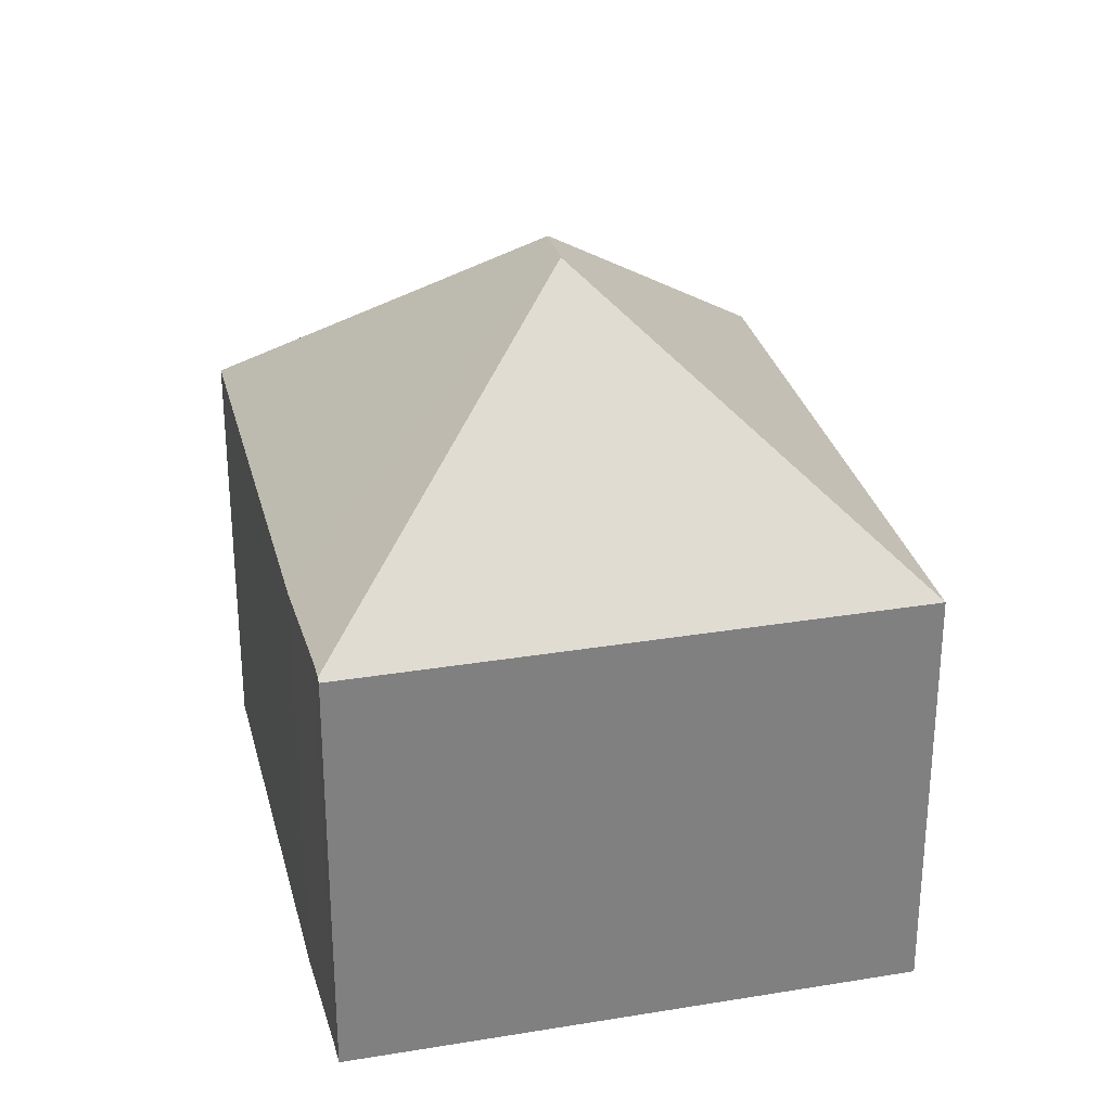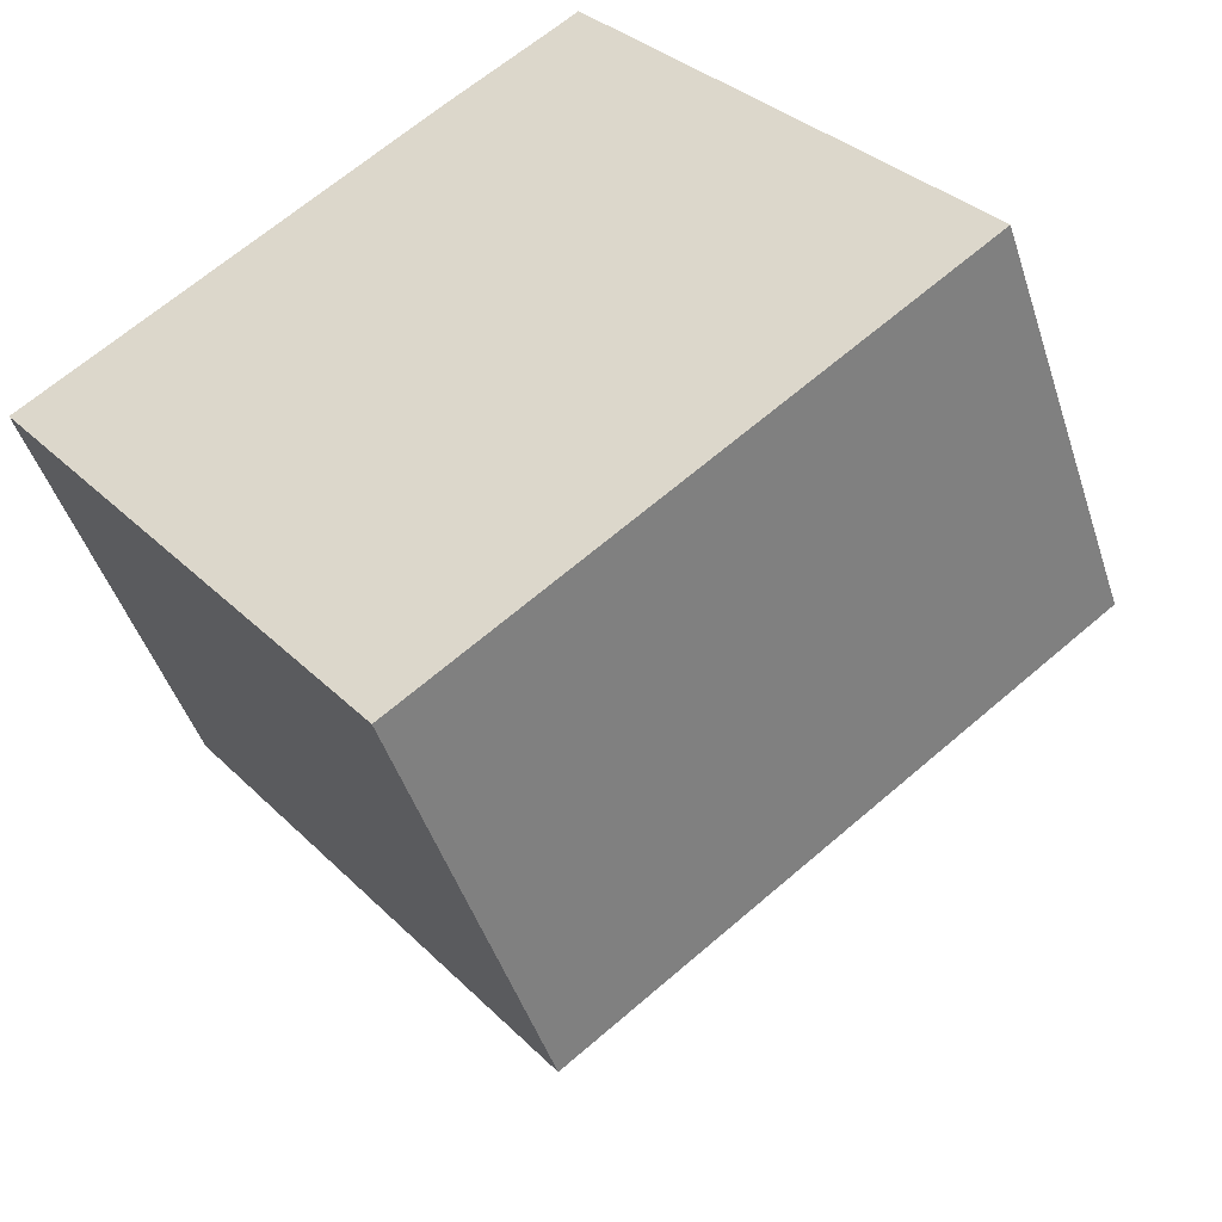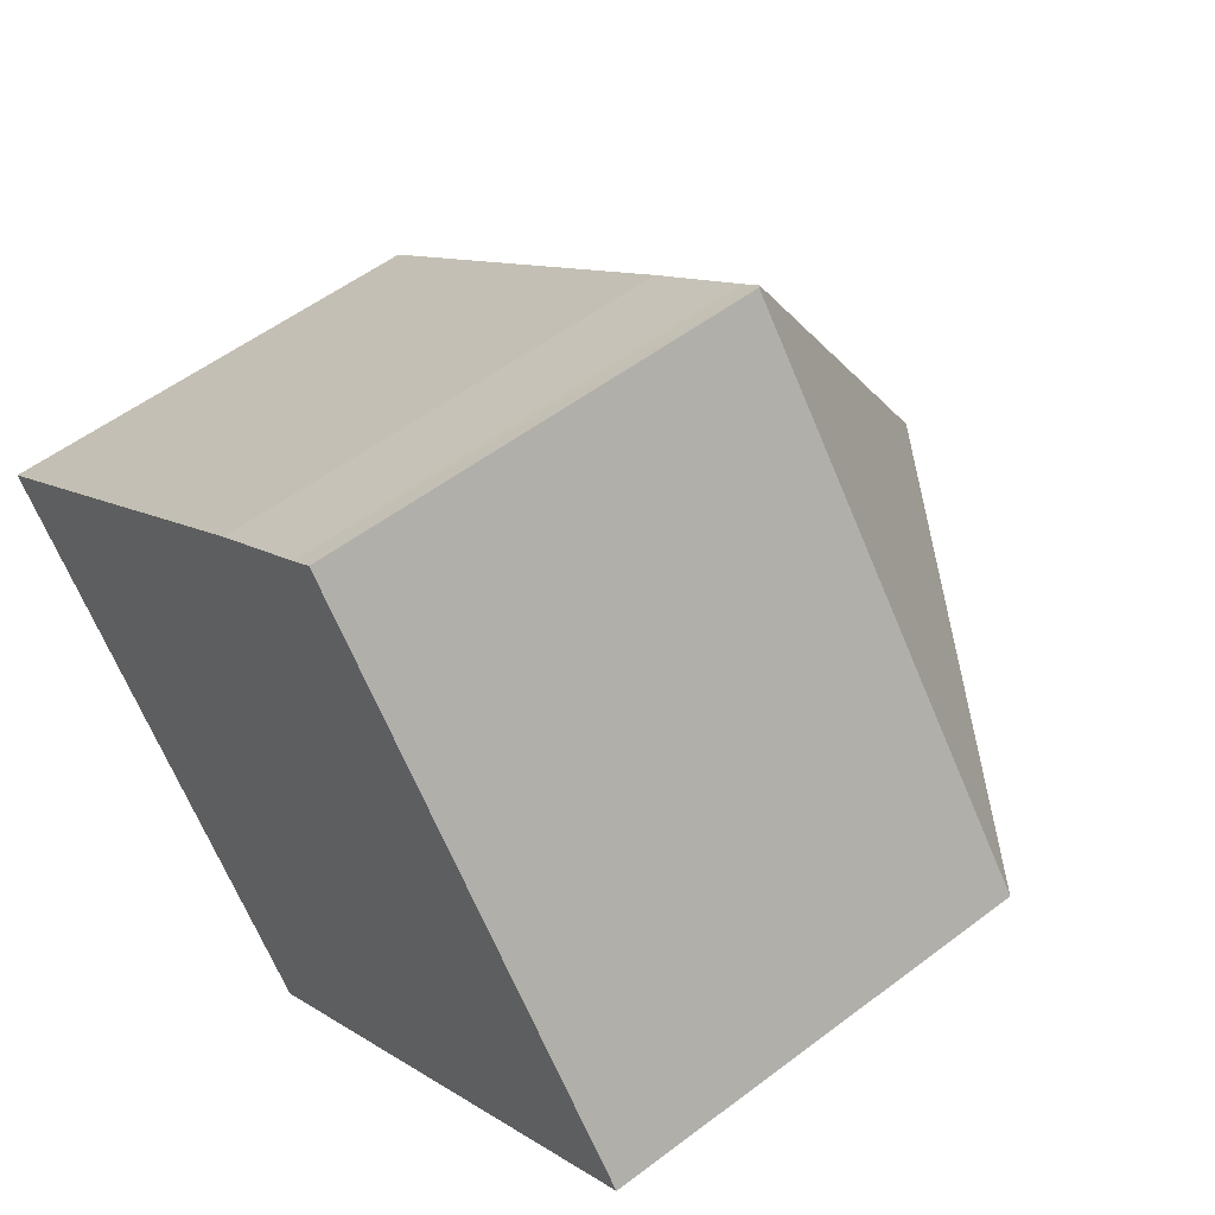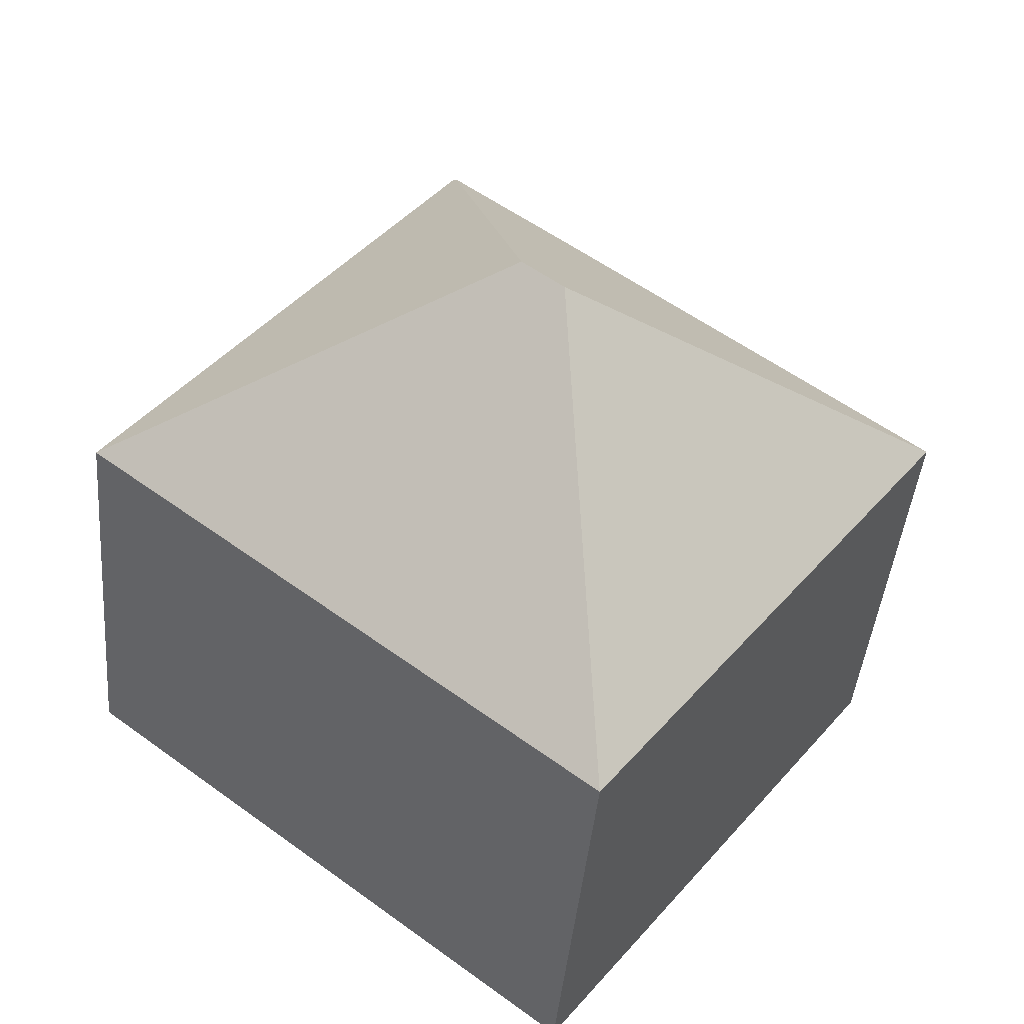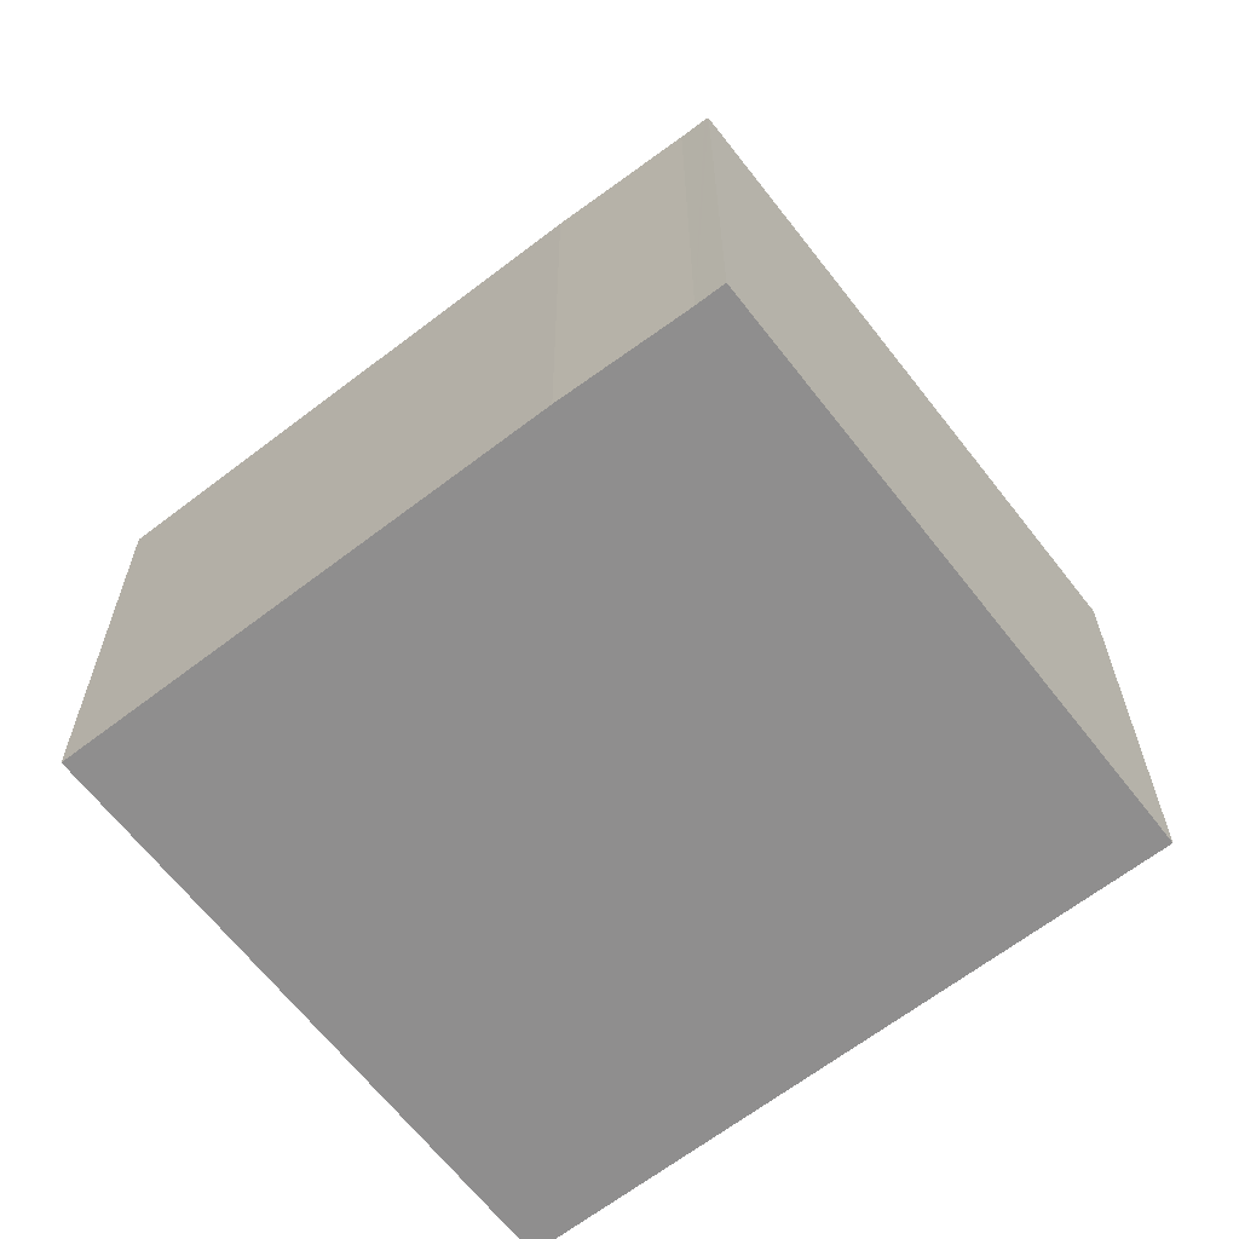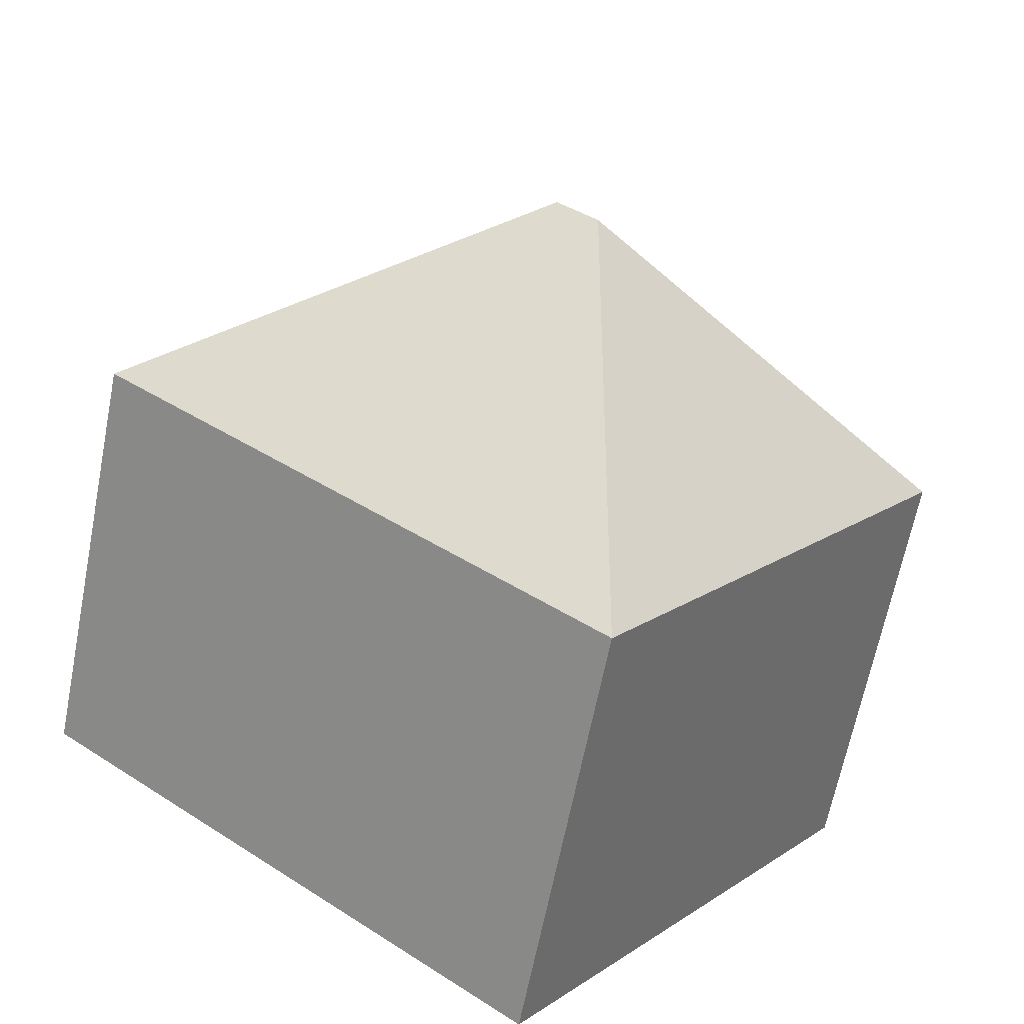
<metadata>
{"format":"obj","ext":"obj","renderer":"f3d","projection":"perspective","resolution":1024,"background":"white","views":[{"elev":30.1,"azim":38.7,"up":"+Y"},{"elev":-45.6,"azim":17.4,"up":"+Z"},{"elev":53.9,"azim":51.0,"up":"+Z"},{"elev":-42.2,"azim":175.0,"up":"+Z"},{"elev":25.0,"azim":-0.2,"up":"+Z"},{"elev":-64.8,"azim":168.9,"up":"+Z"}]}
</metadata>
<code>
v  7.427 11.18 -0.328
v  8.331 7.082 6.37
v  14.18 7.082 -1.191
v  8.278 7.139 6.329
v  6.745 11.18 -0.855
v  5.882 7.082 -7.606
v  0 7.082 4.336e-16
v  7.96 7.138 6.084
v  6.261 7.09 4.842
v  5.882 4.657e-16 -7.606
v  0 0 0
v  6.261 -2.965e-16 4.842
v  7.96 -3.725e-16 6.084
v  8.331 -3.9e-16 6.37
v  8.278 -3.875e-16 6.329
v  14.18 7.293e-17 -1.191
g defaultobject
f 1 2 3
f 2 1 4
f 5 3 6
f 3 5 1
f 5 6 7
f 1 8 4
f 8 1 9
f 9 1 7
f 7 1 5
f 10 7 6
f 7 10 11
f 7 12 9
f 12 7 11
f 9 13 8
f 13 9 12
f 13 4 8
f 4 13 2
f 2 13 14
f 14 13 15
f 14 3 2
f 3 14 16
f 16 6 3
f 6 16 10
f 16 11 10
f 11 16 12
f 12 16 13
f 13 16 15
f 15 16 14

</code>
